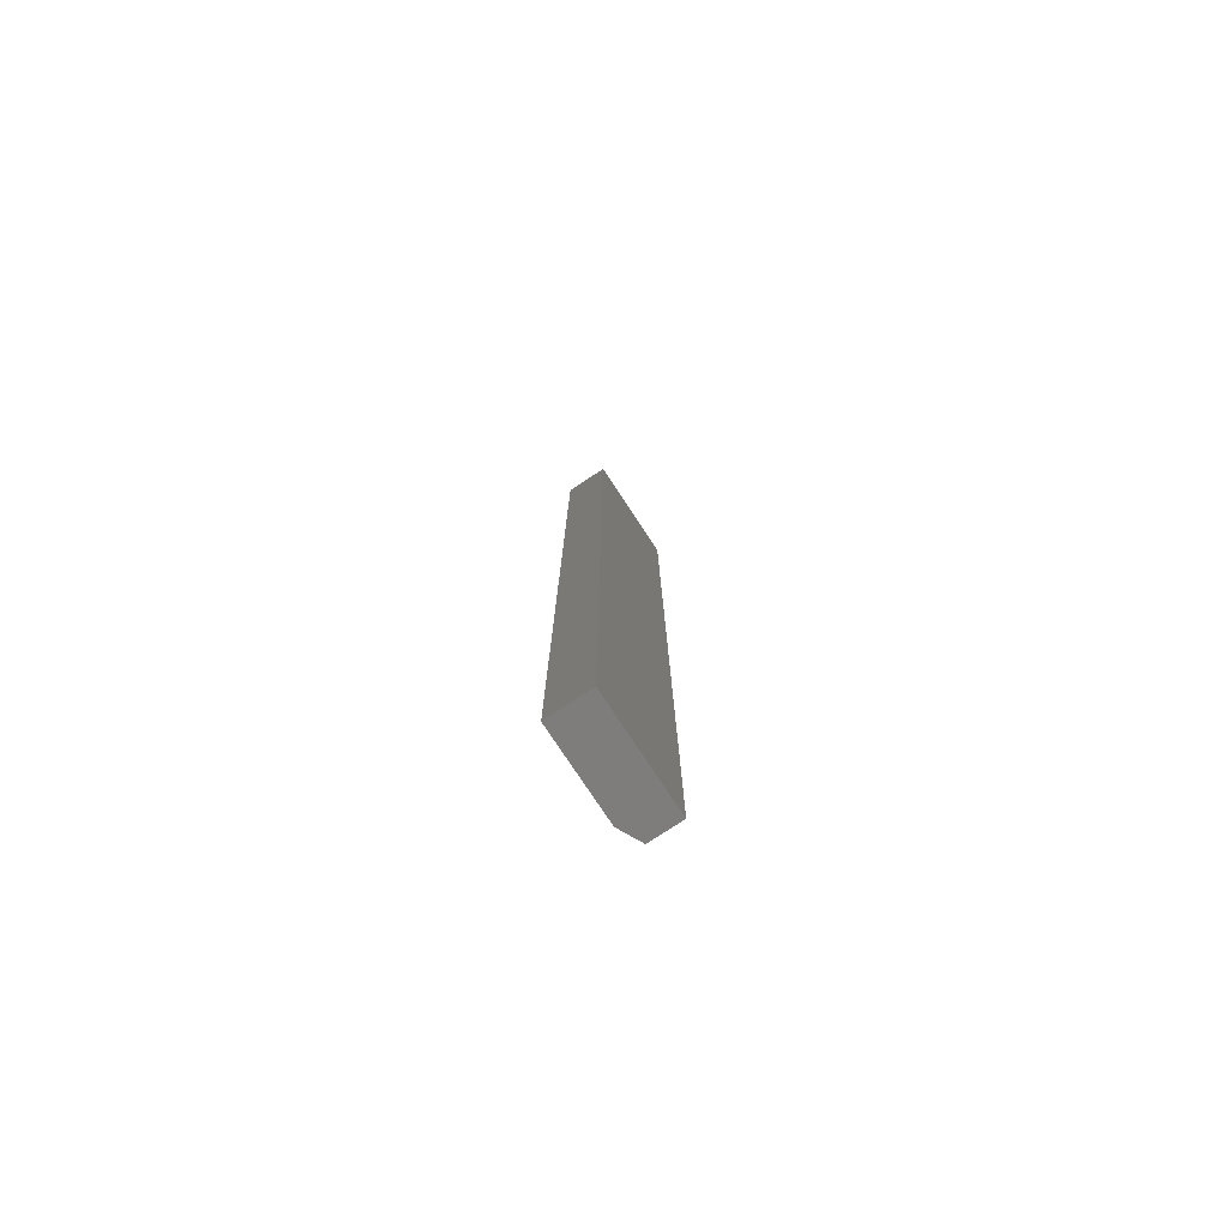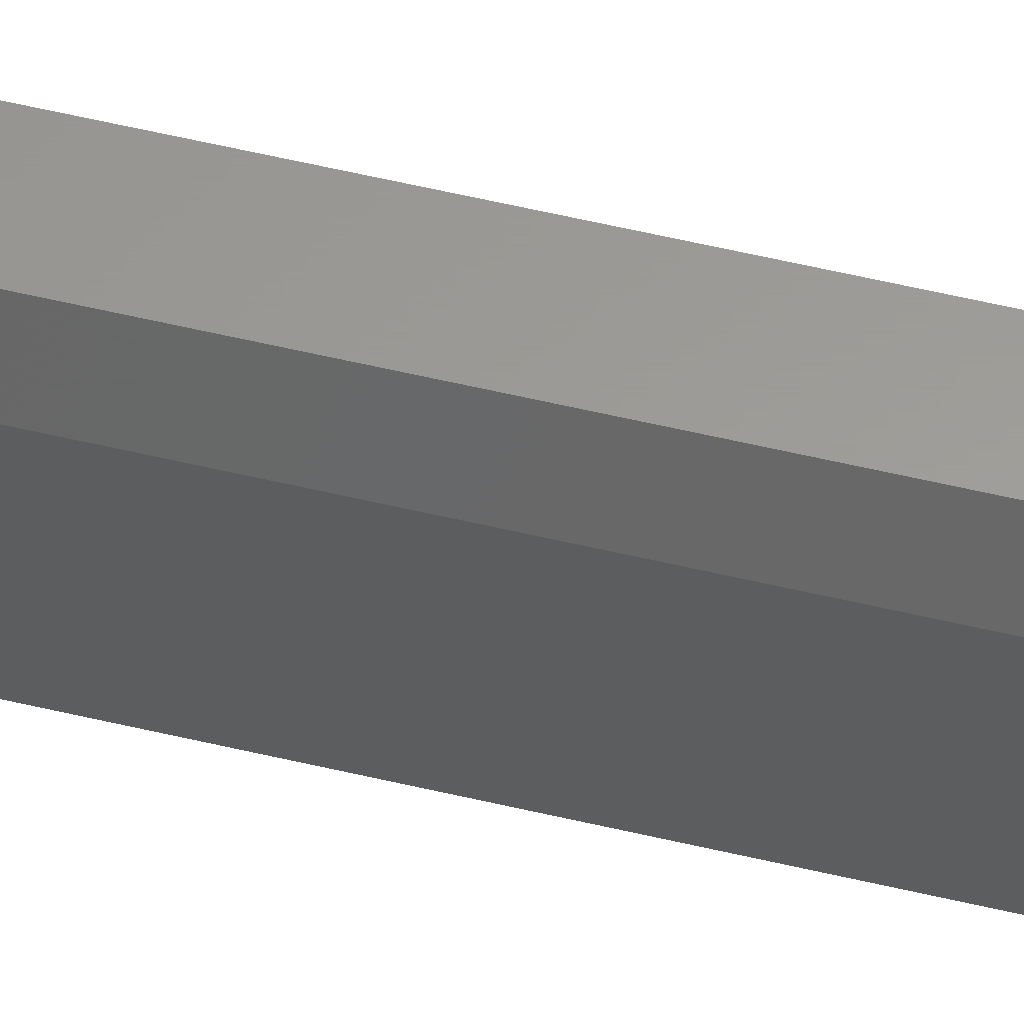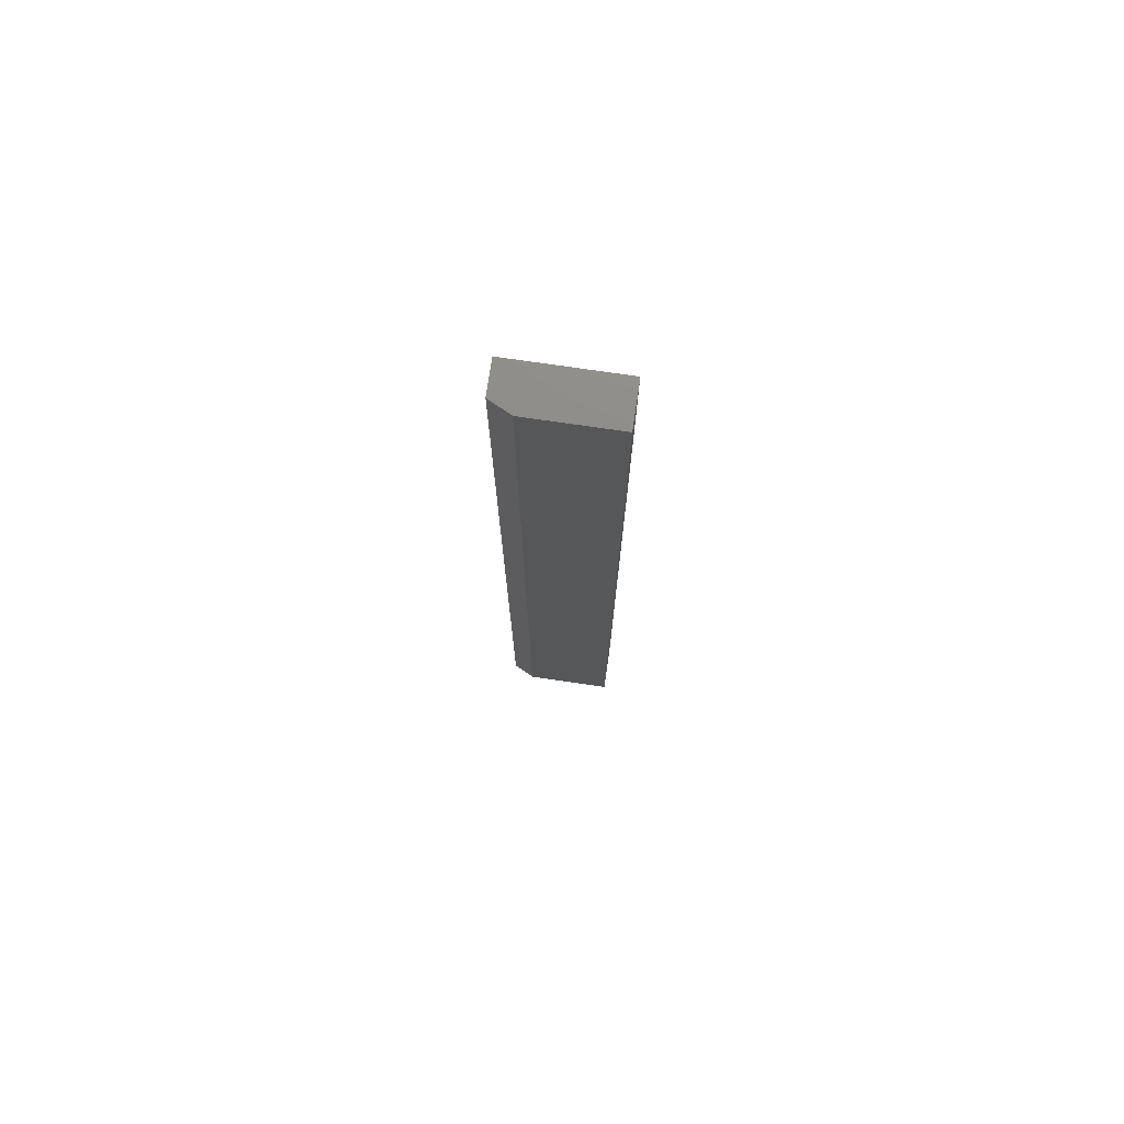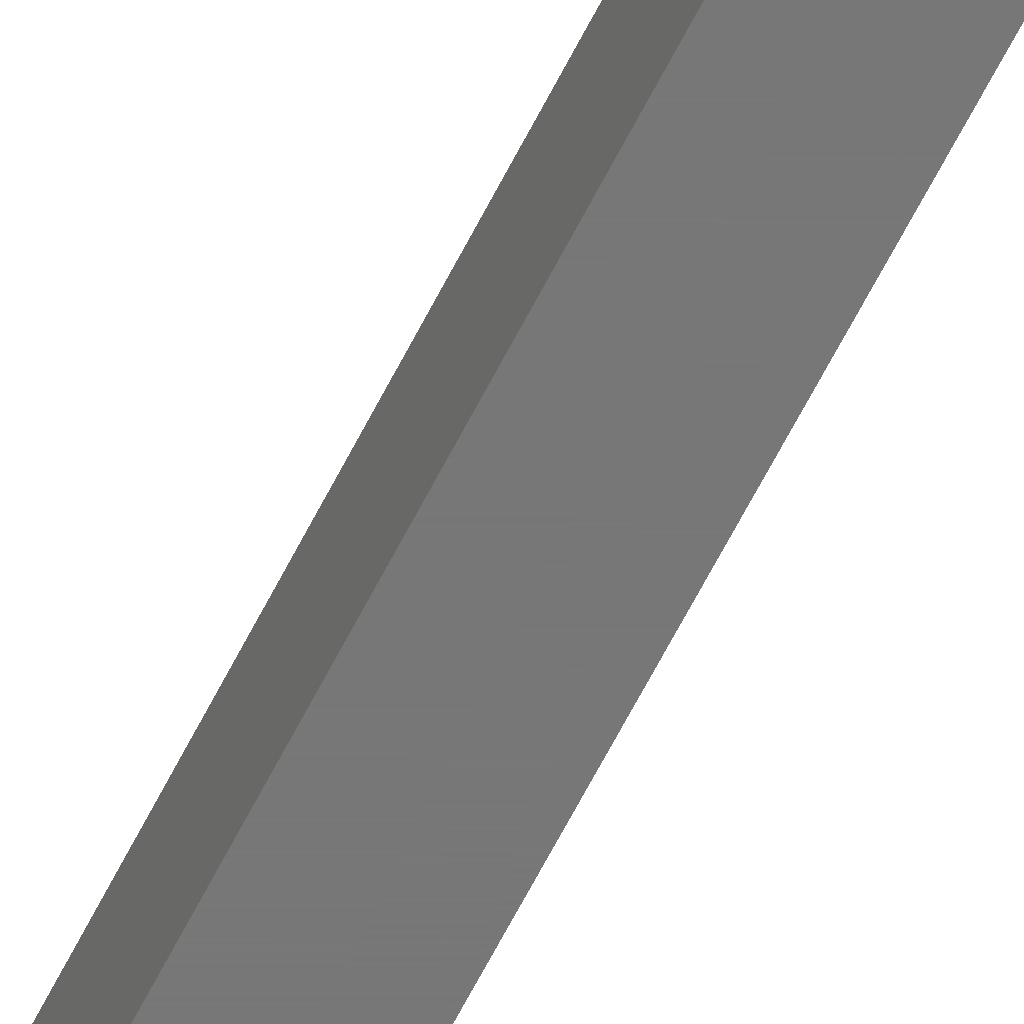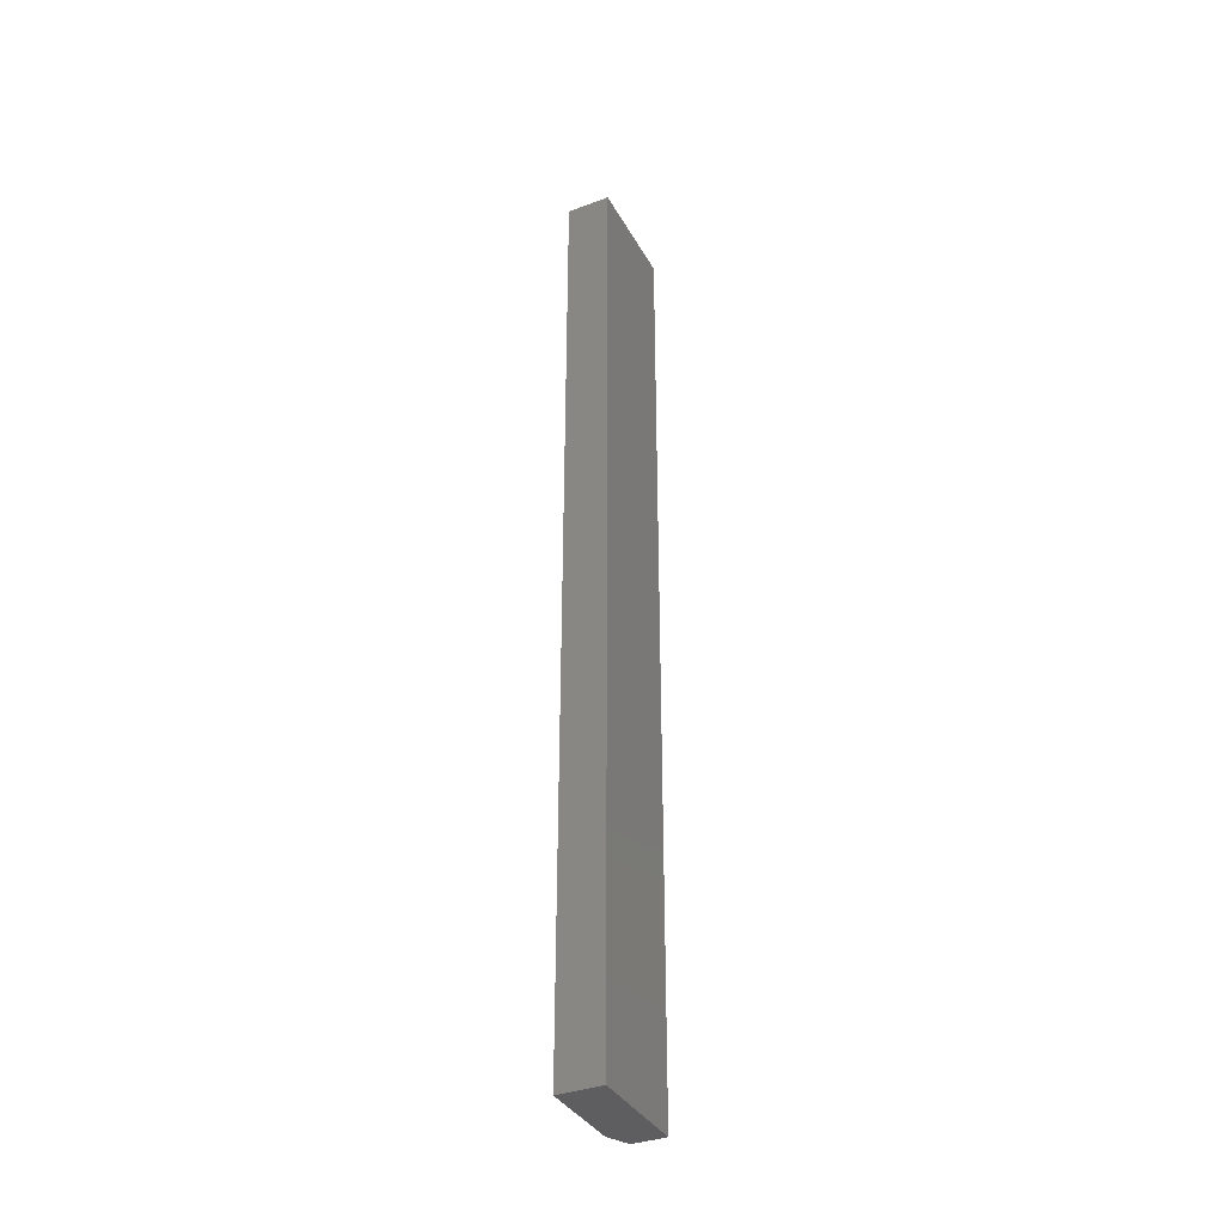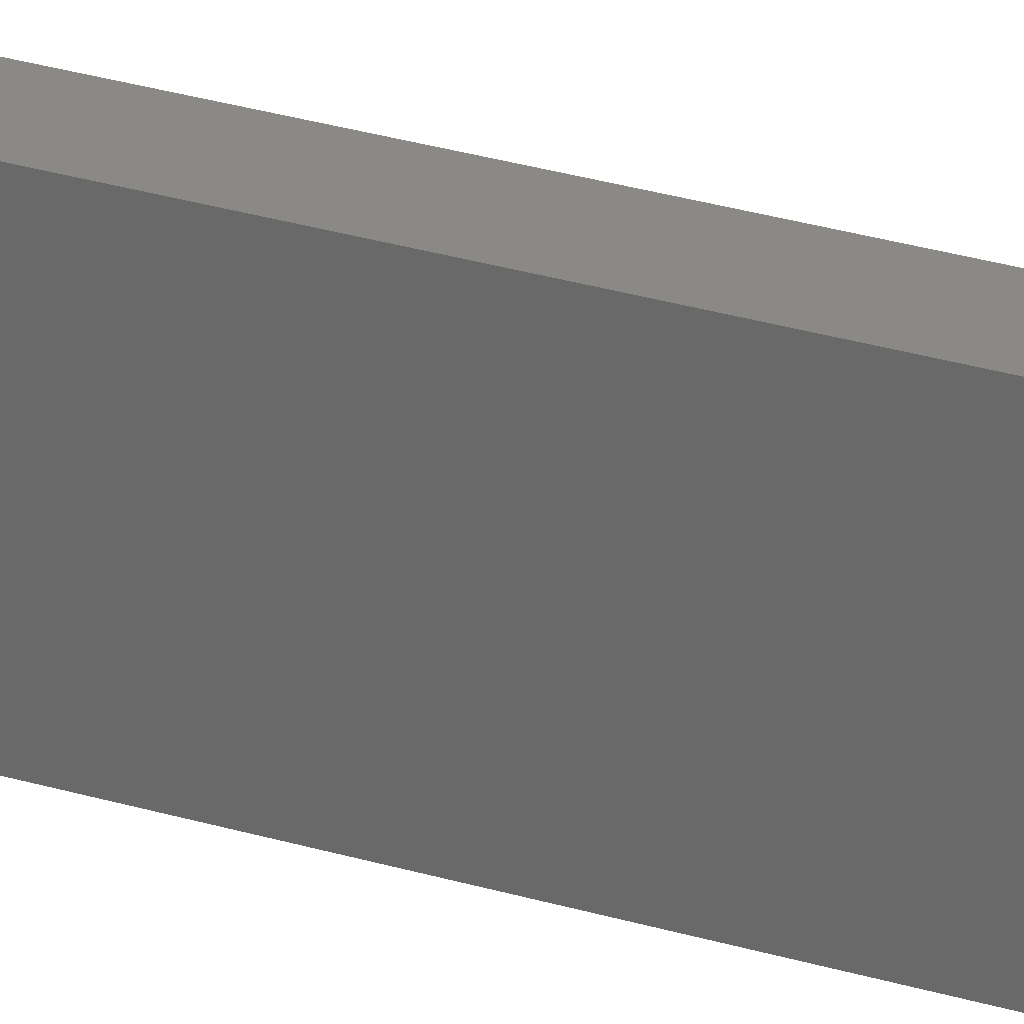
<metadata>
{"format":"stl","ext":"stl","renderer":"f3d","projection":"perspective","resolution":1024,"background":"white","views":[{"elev":-77.3,"azim":-146.6,"up":"+Y"},{"elev":60.0,"azim":103.5,"up":"+Z"},{"elev":75.0,"azim":98.3,"up":"+Y"},{"elev":-70.3,"azim":152.1,"up":"+Z"},{"elev":-36.3,"azim":-154.1,"up":"+Y"},{"elev":28.4,"azim":-65.3,"up":"+Z"}]}
</metadata>
<code>
# stl→obj: 10 verts, 16 faces
v 0.03125 0.07031 0.07812
v 0.03125 0.75 0.07812
v 0.03125 0.07031 0.1412
v 0.03125 0.75 0.1412
v 0 0.07031 0.07812
v -4.369e-18 0.07031 0.1568
v 0.02344 0.07031 0.1568
v 0.02344 0.75 0.1568
v -4.369e-18 0.75 0.1568
v 2.31e-33 0.75 0.07812
f 1 2 3
f 3 2 4
f 5 1 6
f 6 1 3
f 6 3 7
f 8 9 7
f 7 9 6
f 2 10 4
f 4 10 9
f 4 9 8
f 3 4 7
f 7 4 8
f 5 6 10
f 10 6 9
f 1 5 2
f 2 5 10

</code>
